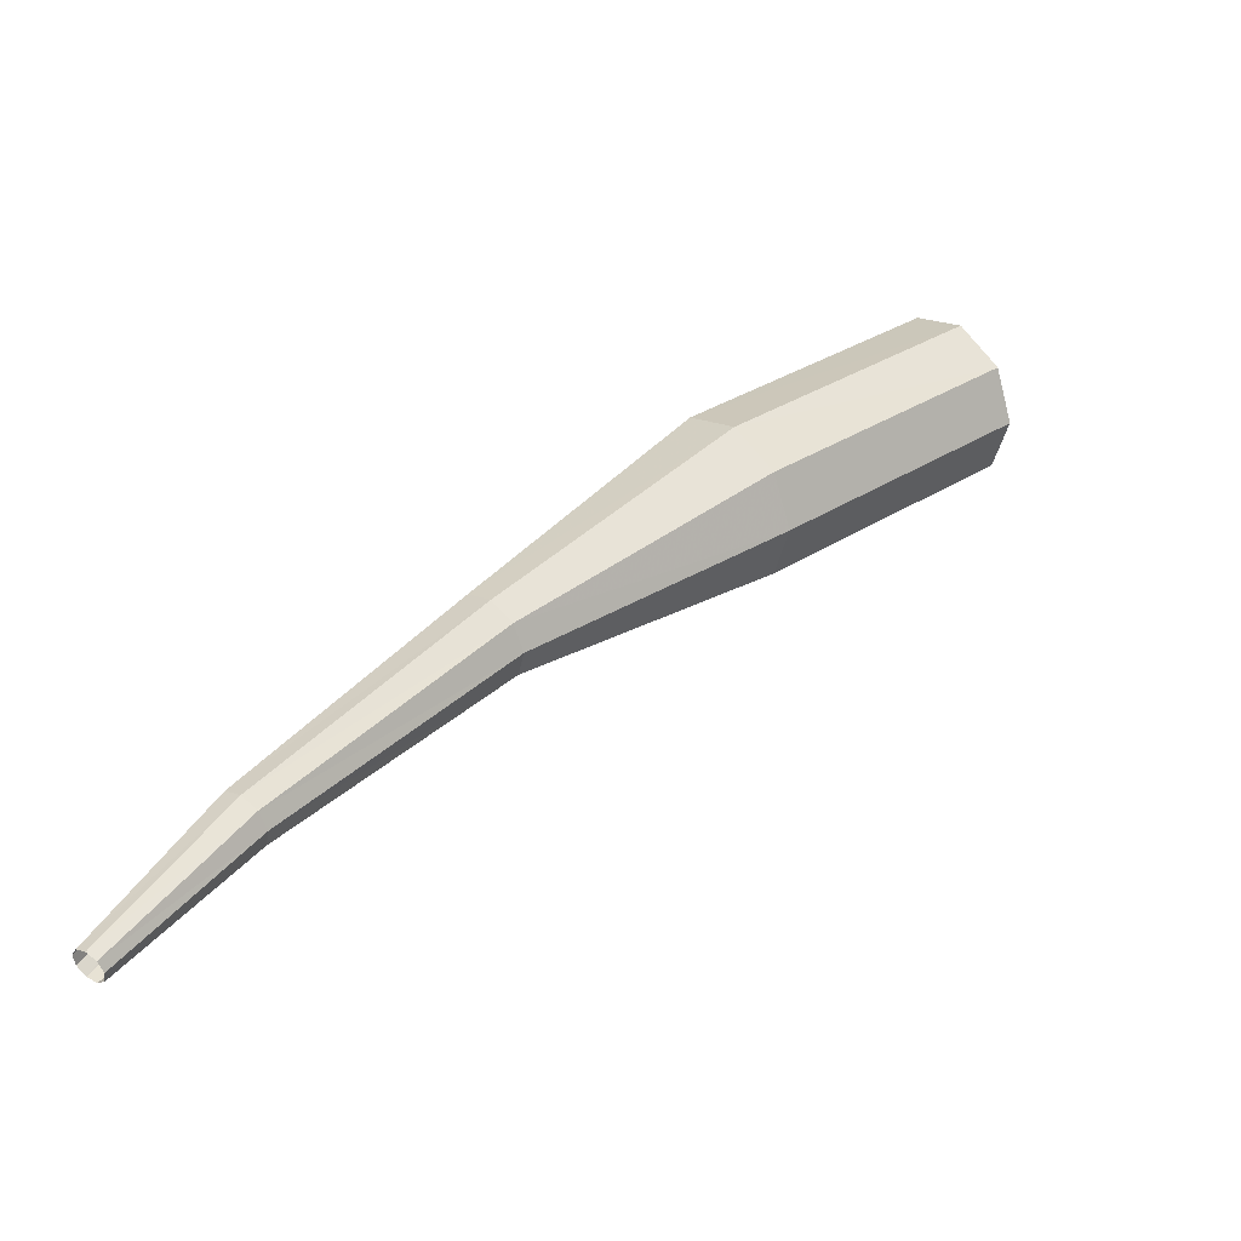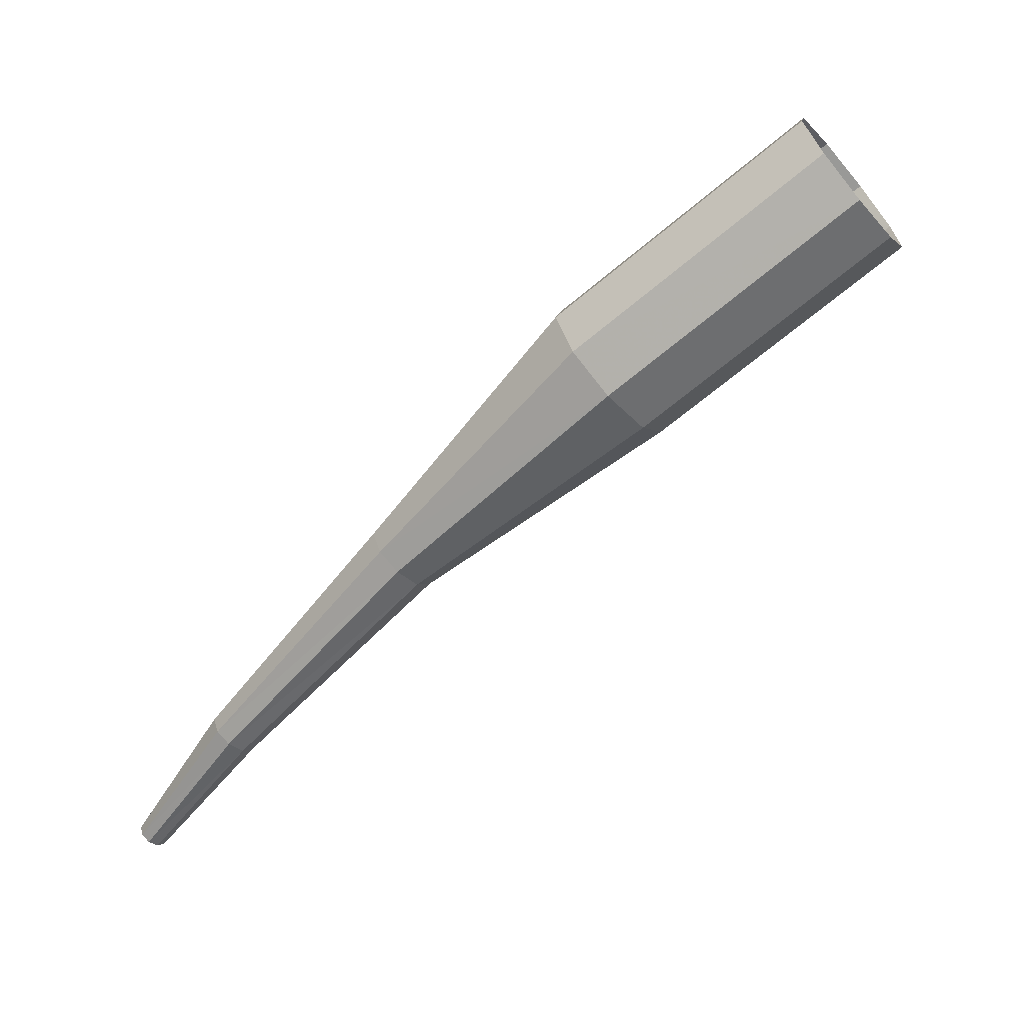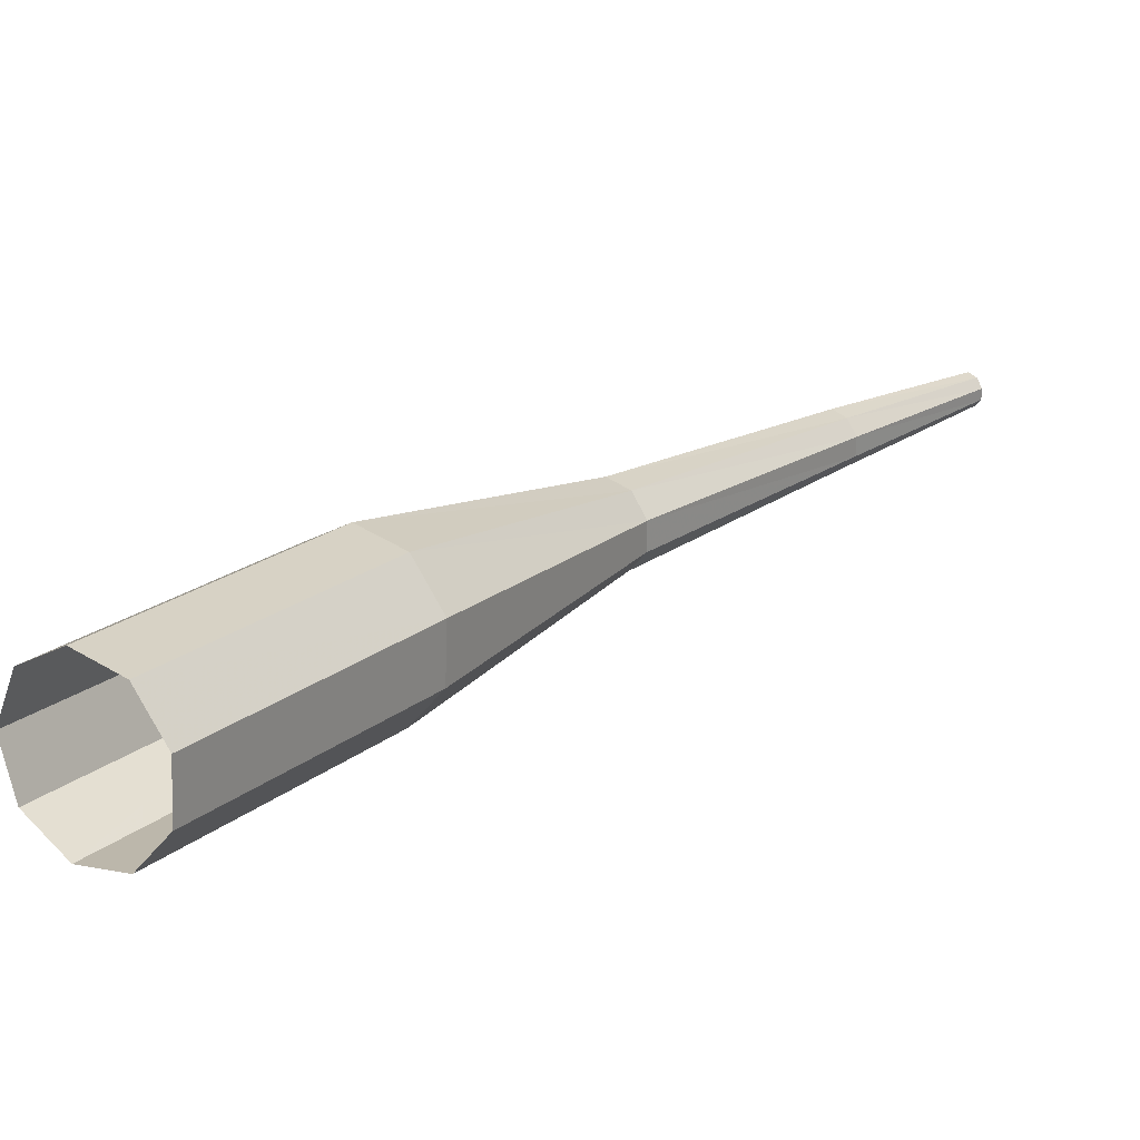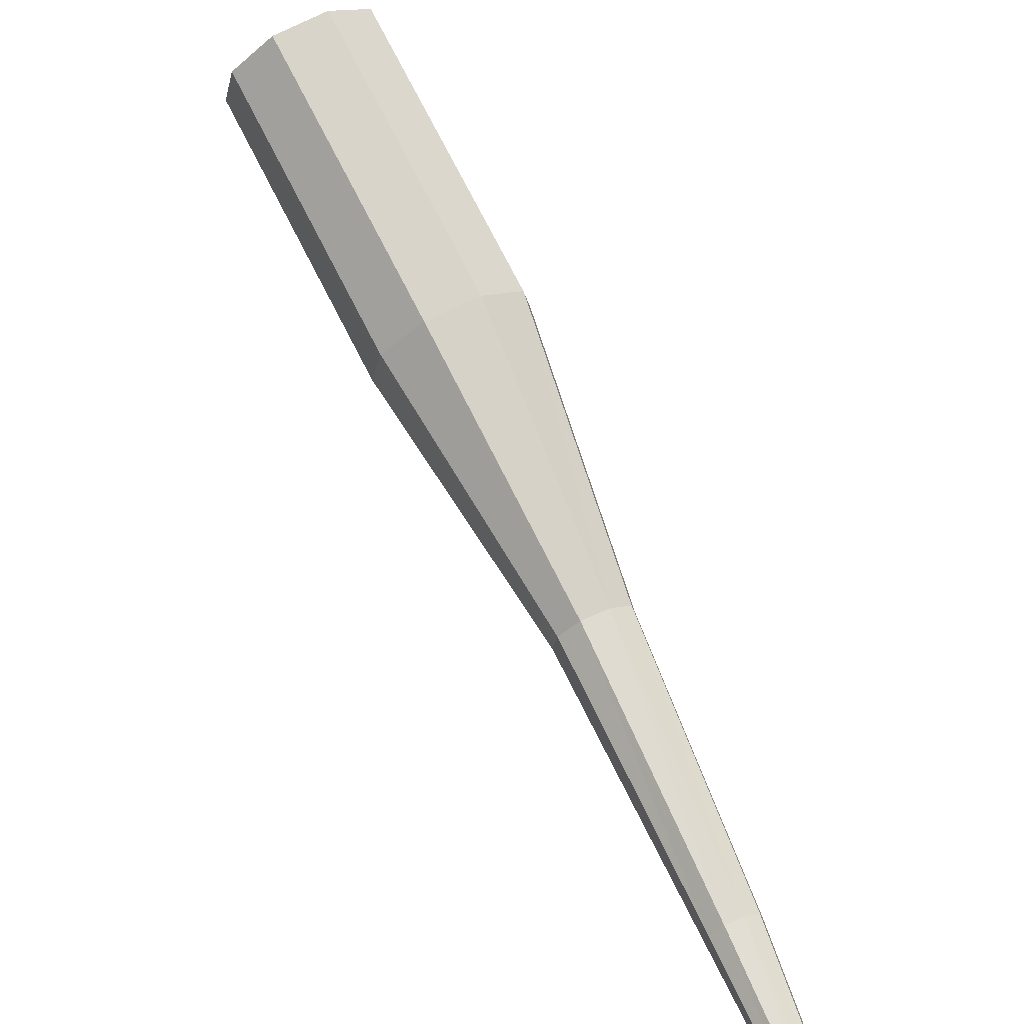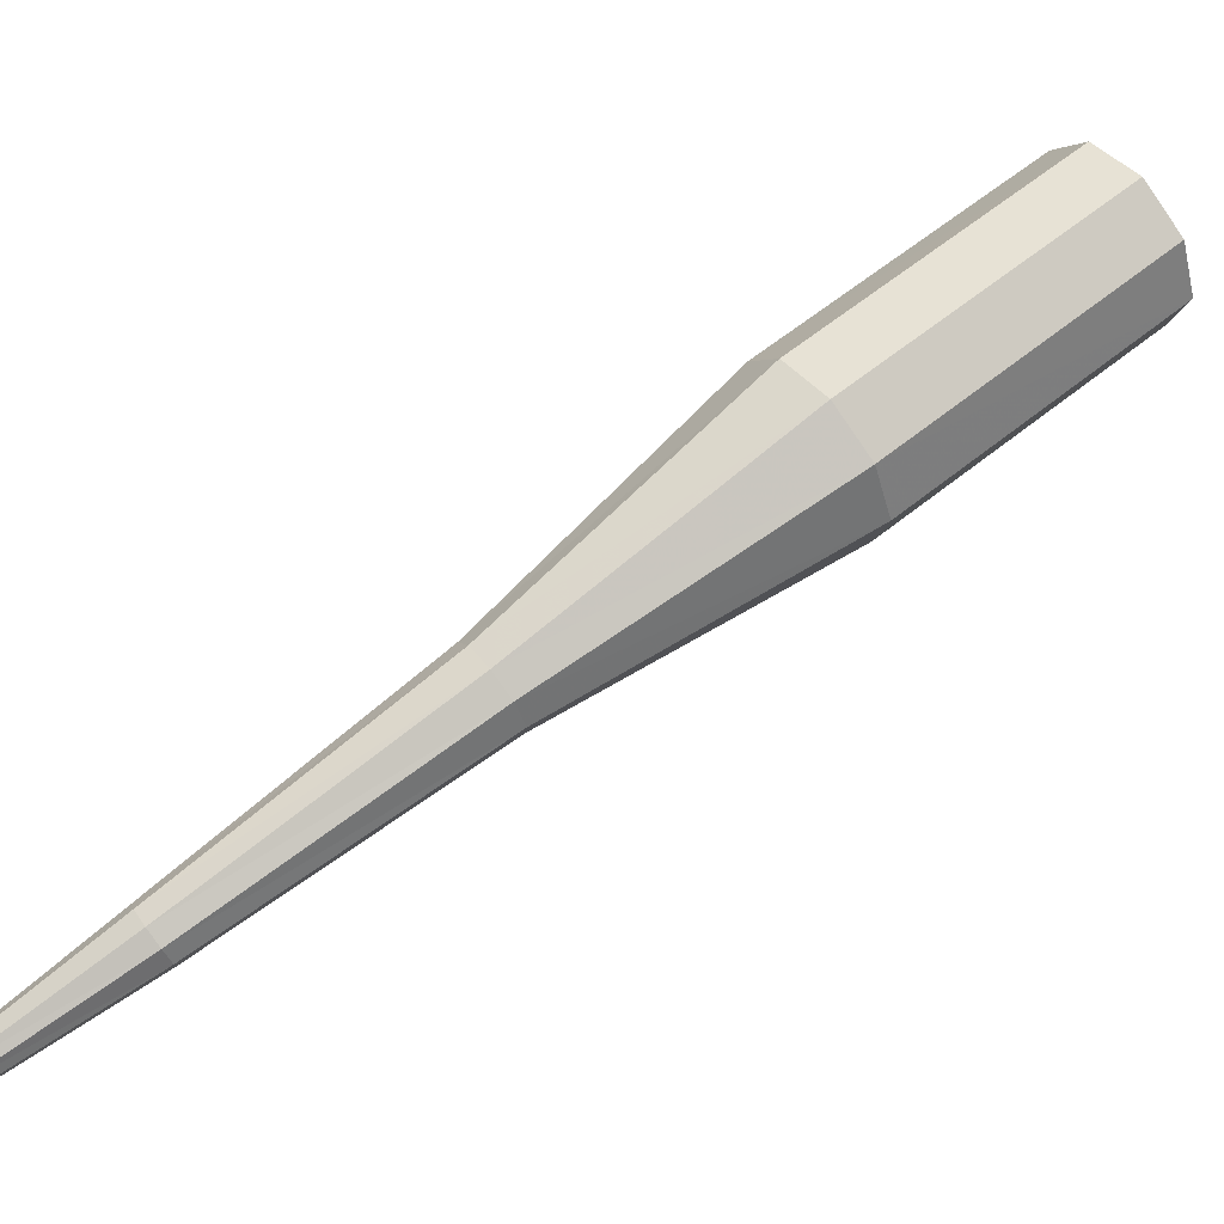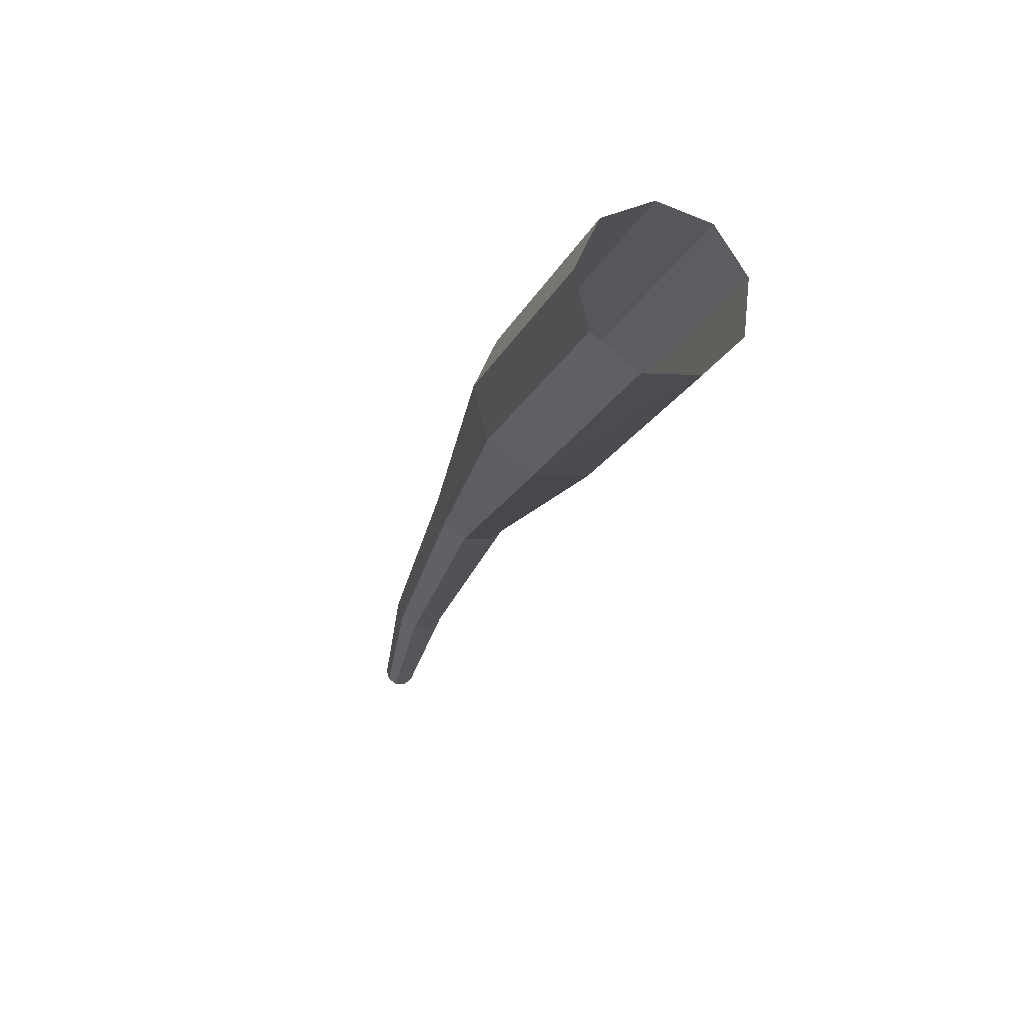
<metadata>
{"format":"obj","ext":"obj","renderer":"f3d","projection":"perspective","resolution":1024,"background":"white","views":[{"elev":-36.2,"azim":33.3,"up":"+Z"},{"elev":36.2,"azim":42.1,"up":"+Z"},{"elev":67.5,"azim":82.2,"up":"+Y"},{"elev":33.0,"azim":-178.5,"up":"+Y"},{"elev":-46.7,"azim":-39.8,"up":"+Y"},{"elev":24.9,"azim":120.3,"up":"+Z"}]}
</metadata>
<code>
g tube1
v 117.4 117.7 164.9
v 117.9 117.9 164.3
v 118.7 117.7 164
v 119.3 117.1 164.1
v 119.5 116.4 164.6
v 119.2 116 165.2
v 118.5 116 165.7
v 117.7 116.4 165.9
v 117.3 117.1 165.5
v 117.4 117.7 164.9
v 115.2 114.8 162
v 115.7 115 161.4
v 116.5 114.8 161
v 117.1 114.2 161.1
v 117.3 113.5 161.6
v 116.9 113.1 162.3
v 116.2 113.1 162.8
v 115.5 113.5 162.9
v 115.1 114.2 162.6
v 115.2 114.8 162
v 113.7 111.8 158.8
v 113.9 111.9 158.5
v 114.3 111.8 158.4
v 114.6 111.5 158.4
v 114.7 111.1 158.7
v 114.5 110.9 159
v 114.2 110.9 159.2
v 113.8 111.1 159.2
v 113.6 111.5 159.1
v 113.7 111.8 158.8
v 112 109.3 155.4
v 112.2 109.4 155.3
v 112.5 109.4 155.2
v 112.7 109.2 155.2
v 112.7 108.9 155.4
v 112.5 108.7 155.5
v 112.3 108.7 155.7
v 112.1 108.9 155.7
v 111.9 109.1 155.6
v 112 109.3 155.4
v 111.1 108.1 153.2
v 111.2 108.1 153.1
v 111.4 108.1 153.1
v 111.5 107.9 153.1
v 111.5 107.8 153.2
v 111.4 107.7 153.3
v 111.3 107.7 153.4
v 111.1 107.8 153.4
v 111 107.9 153.3
v 111.1 108.1 153.2
f 1 2 12
f 12 11 1
f 2 3 13
f 13 12 2
f 3 4 14
f 14 13 3
f 4 5 15
f 15 14 4
f 5 6 16
f 16 15 5
f 6 7 17
f 17 16 6
f 7 8 18
f 18 17 7
f 8 9 19
f 19 18 8
f 9 10 20
f 20 19 9
f 11 12 22
f 22 21 11
f 12 13 23
f 23 22 12
f 13 14 24
f 24 23 13
f 14 15 25
f 25 24 14
f 15 16 26
f 26 25 15
f 16 17 27
f 27 26 16
f 17 18 28
f 28 27 17
f 18 19 29
f 29 28 18
f 19 20 30
f 30 29 19
f 21 22 32
f 32 31 21
f 22 23 33
f 33 32 22
f 23 24 34
f 34 33 23
f 24 25 35
f 35 34 24
f 25 26 36
f 36 35 25
f 26 27 37
f 37 36 26
f 27 28 38
f 38 37 27
f 28 29 39
f 39 38 28
f 29 30 40
f 40 39 29
f 31 32 42
f 42 41 31
f 32 33 43
f 43 42 32
f 33 34 44
f 44 43 33
f 34 35 45
f 45 44 34
f 35 36 46
f 46 45 35
f 36 37 47
f 47 46 36
f 37 38 48
f 48 47 37
f 38 39 49
f 49 48 38
f 39 40 50
f 50 49 39

</code>
